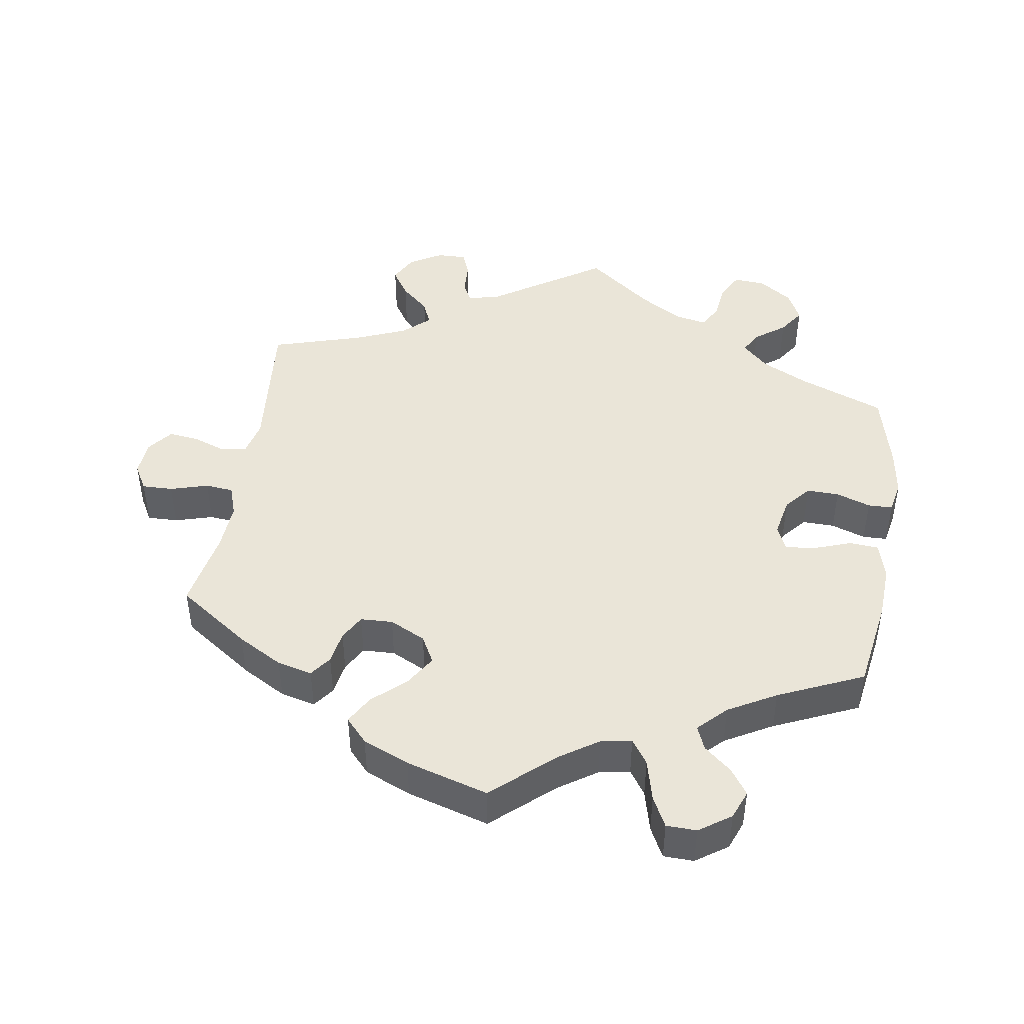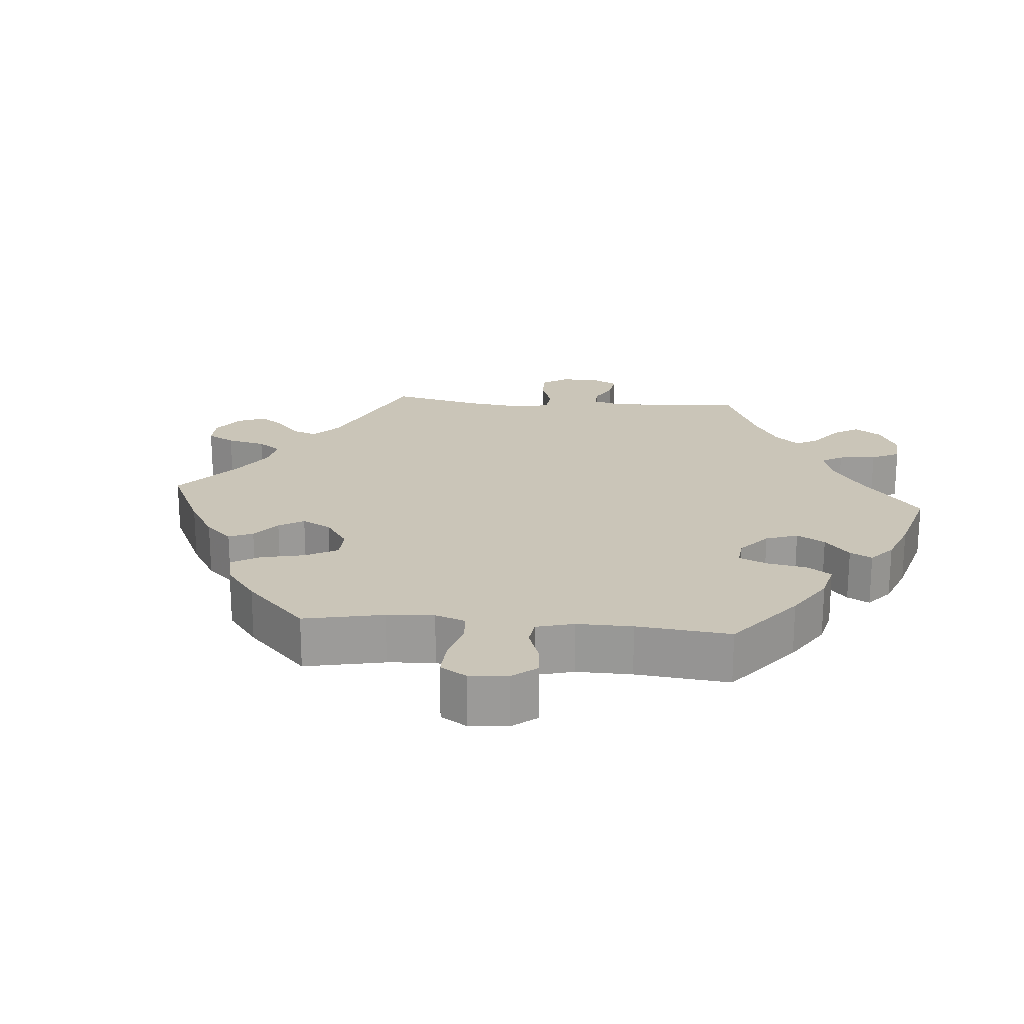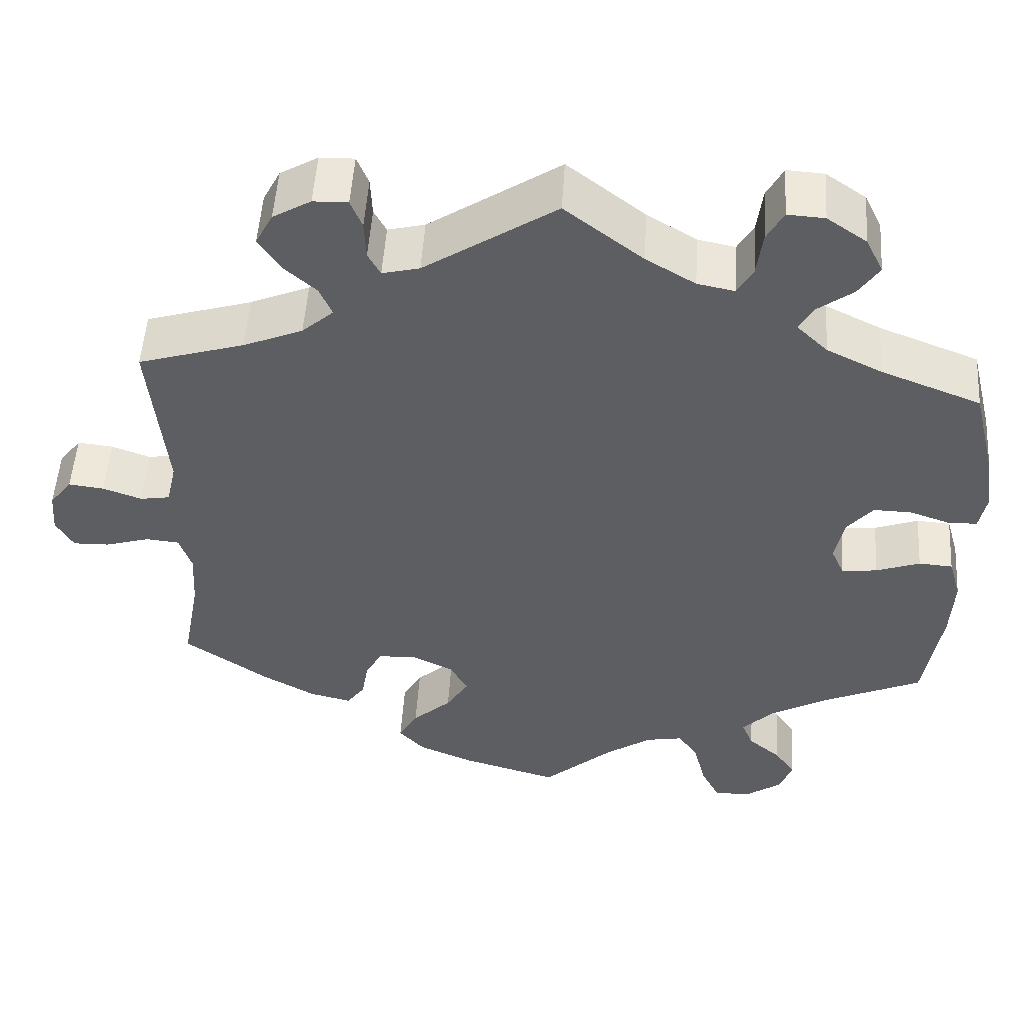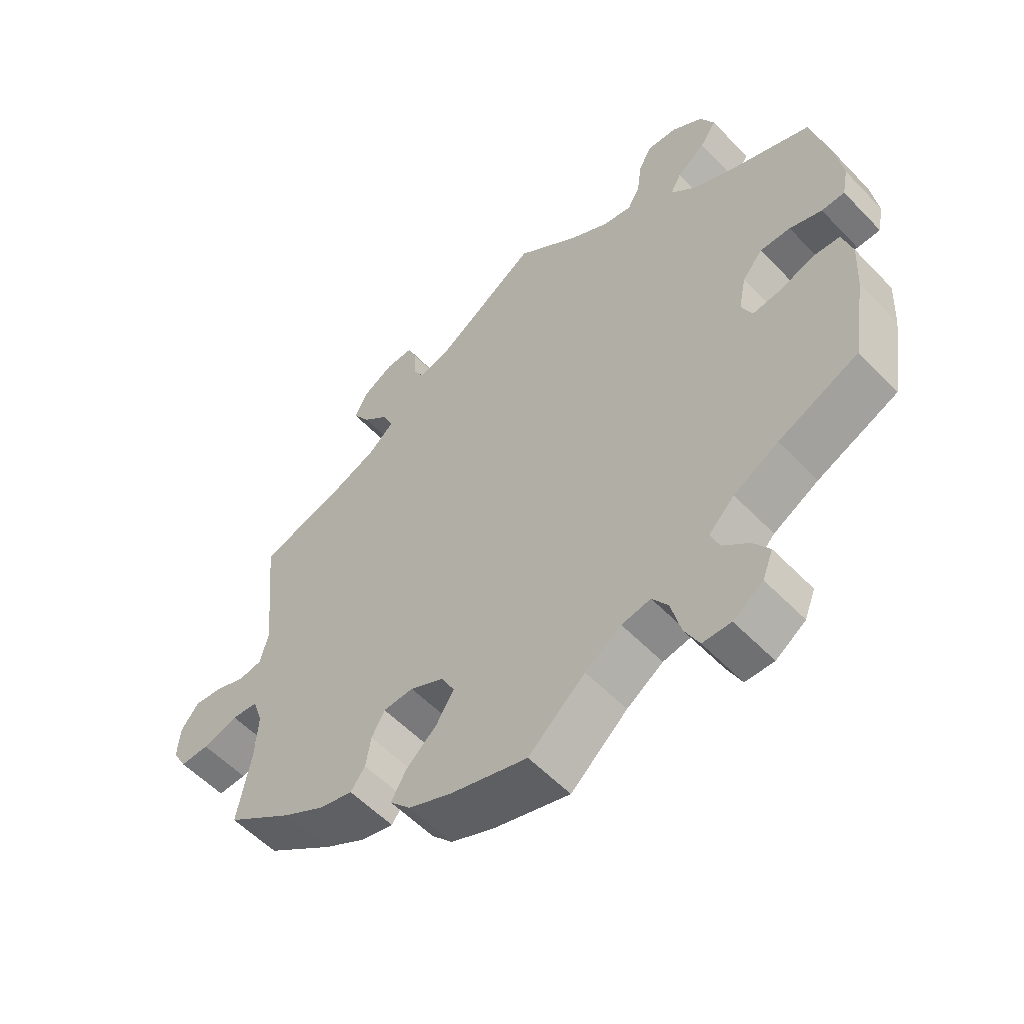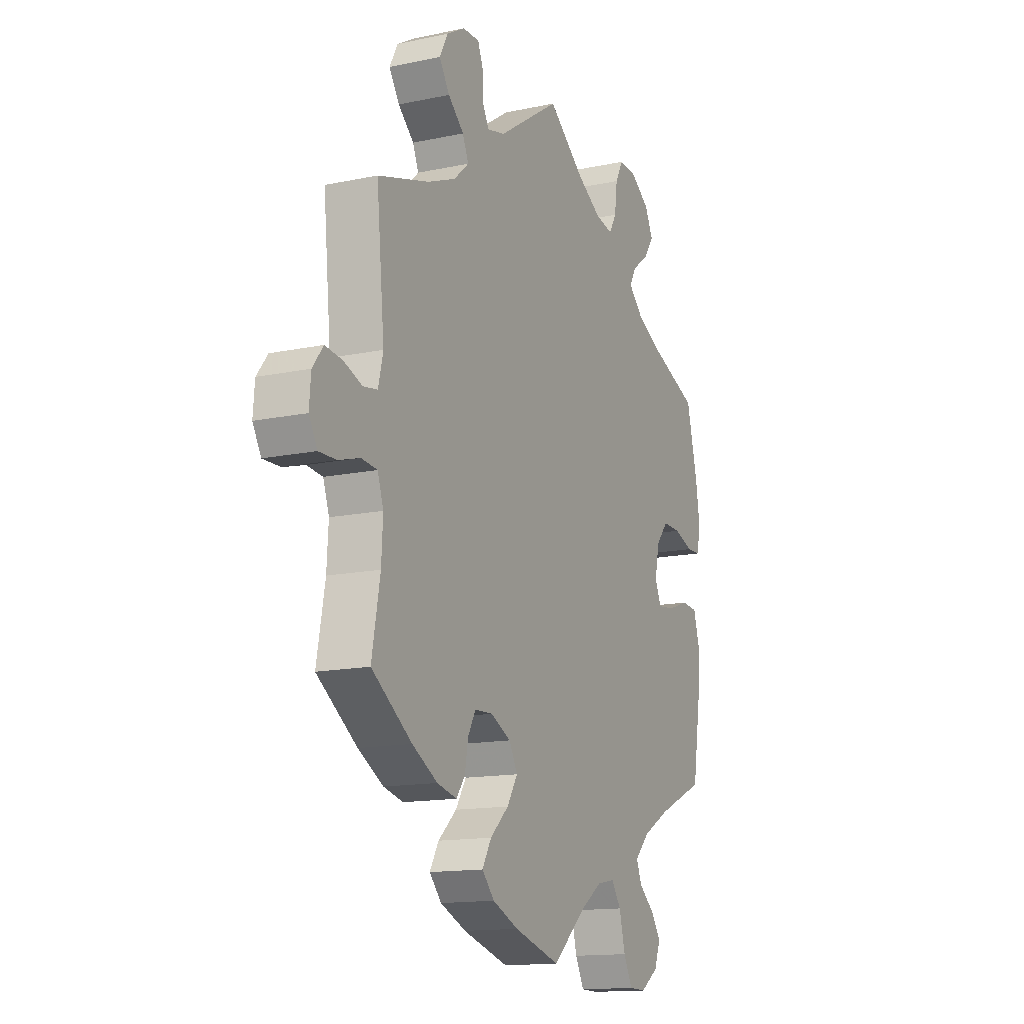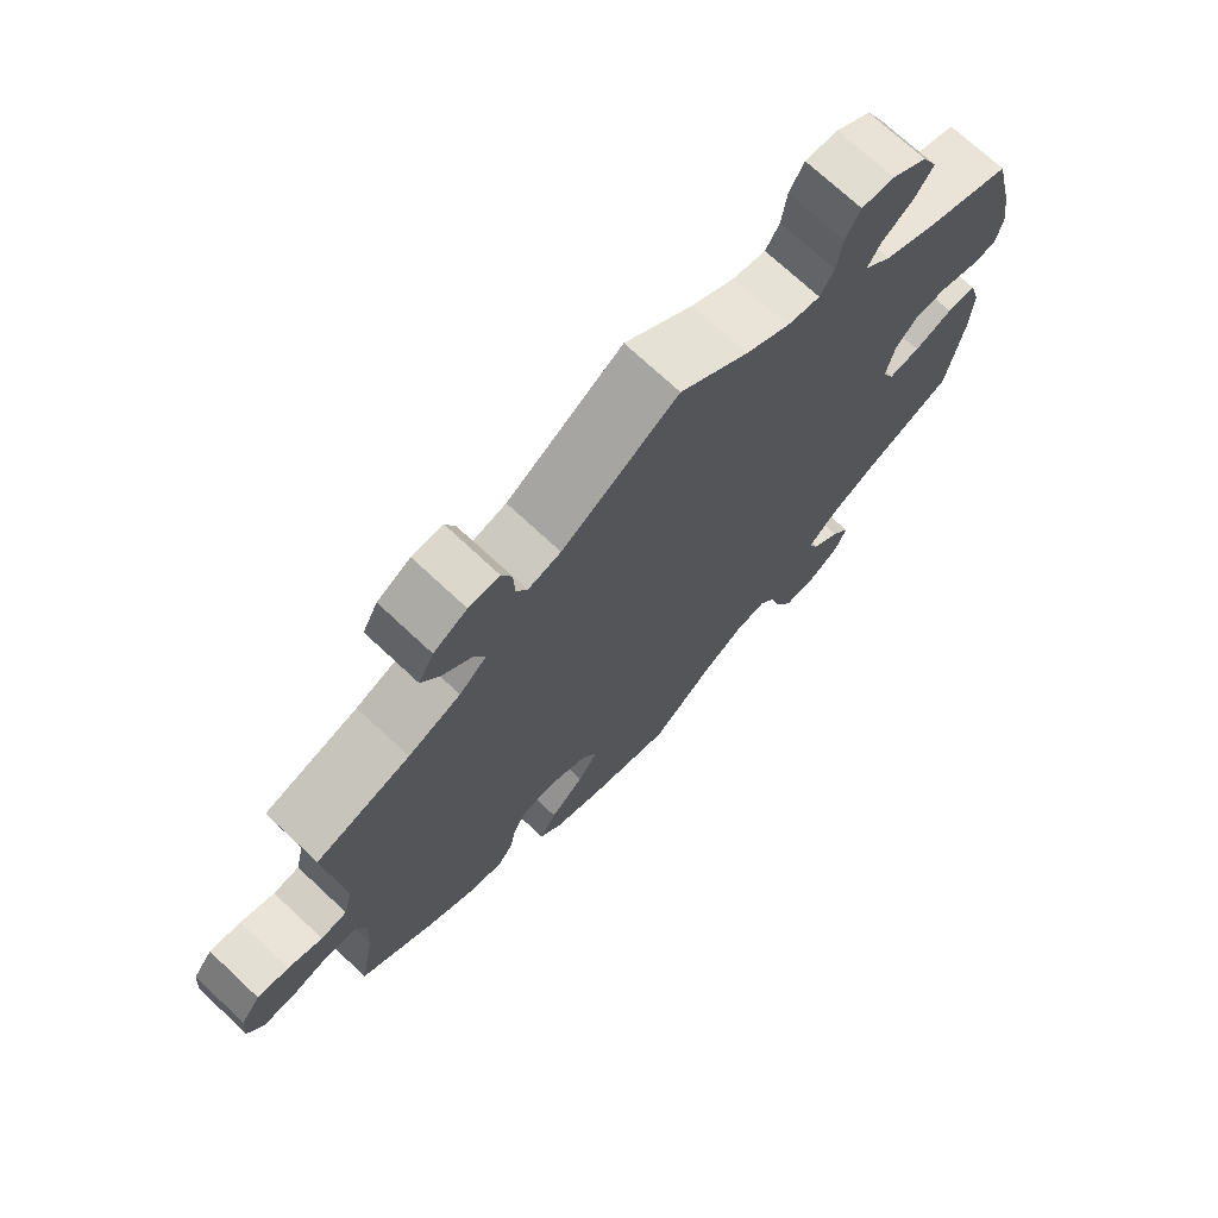
<metadata>
{"format":"obj","ext":"obj","renderer":"f3d","projection":"perspective","resolution":1024,"background":"white","views":[{"elev":45.2,"azim":-171.0,"up":"+Y"},{"elev":20.5,"azim":-144.9,"up":"+Y"},{"elev":51.4,"azim":-176.3,"up":"+Z"},{"elev":-56.0,"azim":-137.1,"up":"+Z"},{"elev":-14.3,"azim":114.9,"up":"+Z"},{"elev":72.2,"azim":133.1,"up":"+Z"}]}
</metadata>
<code>
v 0.399 0.07 -0.359
v 0.335 0.07 -0.395
v 0.285 0.07 -0.407
v 0.263 0.07 -0.377
v 0.255 0.07 -0.33
v 0.235 0.07 -0.294
v 0.189 0.07 -0.292
v 0.138 0.07 -0.317
v 0.117 0.07 -0.356
v 0.144 0.07 -0.399
v 0.191 0.07 -0.442
v 0.214 0.07 -0.482
v 0.183 0.07 -0.516
v 0.117 0.07 -0.544
v 0 0.07 -0.578
v -0.086 0.07 -0.502
v -0.141 0.07 -0.465
v -0.185 0.07 -0.457
v -0.209 0.07 -0.492
v -0.224 0.07 -0.551
v -0.246 0.07 -0.594
v -0.289 0.07 -0.595
v -0.334 0.07 -0.564
v -0.35 0.07 -0.523
v -0.325 0.07 -0.487
v -0.286 0.07 -0.454
v -0.272 0.07 -0.42
v -0.311 0.07 -0.381
v -0.379 0.07 -0.343
v -0.5 0.07 -0.289
v -0.521 0.07 -0.158
v -0.525 0.07 -0.08
v -0.51 0.07 -0.028
v -0.469 0.07 -0.025
v -0.416 0.07 -0.044
v -0.373 0.07 -0.049
v -0.357 0.07 -0.013
v -0.368 0.07 0.042
v -0.399 0.07 0.079
v -0.445 0.07 0.078
v -0.494 0.07 0.061
v -0.529 0.07 0.062
v -0.538 0.07 0.107
v -0.528 0.07 0.175
v -0.5 0.07 0.289
v -0.379 0.07 0.336
v -0.312 0.07 0.369
v -0.275 0.07 0.405
v -0.292 0.07 0.436
v -0.335 0.07 0.468
v -0.36 0.07 0.505
v -0.339 0.07 0.548
v -0.291 0.07 0.581
v -0.246 0.07 0.584
v -0.226 0.07 0.547
v -0.219 0.07 0.493
v -0.2 0.07 0.46
v -0.155 0.07 0.469
v -0.095 0.07 0.505
v -0.001 0.07 0.578
v 0.158 0.07 0.473
v 0.203 0.07 0.462
v 0.218 0.07 0.49
v 0.22 0.07 0.537
v 0.234 0.07 0.572
v 0.276 0.07 0.571
v 0.322 0.07 0.544
v 0.343 0.07 0.504
v 0.317 0.07 0.464
v 0.277 0.07 0.428
v 0.262 0.07 0.393
v 0.3 0.07 0.359
v 0.372 0.07 0.329
v 0.501 0.07 0.29
v 0.481 0.07 0.084
v 0.493 0.07 0.033
v 0.529 0.07 0.027
v 0.576 0.07 0.044
v 0.619 0.07 0.049
v 0.646 0.07 0.014
v 0.65 0.07 -0.037
v 0.629 0.07 -0.074
v 0.585 0.07 -0.073
v 0.531 0.07 -0.057
v 0.491 0.07 -0.061
v 0.476 0.07 -0.105
v 0.48 0.07 -0.174
v 0.501 0.07 -0.288
v 0.399 0 -0.359
v 0.335 0 -0.395
v 0.285 0 -0.407
v 0.263 0 -0.377
v 0.255 0 -0.33
v 0.235 0 -0.294
v 0.189 0 -0.292
v 0.138 0 -0.317
v 0.117 0 -0.356
v 0.144 0 -0.399
v 0.191 0 -0.442
v 0.214 0 -0.482
v 0.183 0 -0.516
v 0.117 0 -0.544
v 0 0 -0.578
v -0.086 0 -0.502
v -0.141 0 -0.465
v -0.185 0 -0.457
v -0.209 0 -0.492
v -0.224 0 -0.551
v -0.246 0 -0.594
v -0.289 0 -0.595
v -0.334 0 -0.564
v -0.35 0 -0.523
v -0.325 0 -0.487
v -0.286 0 -0.454
v -0.272 0 -0.42
v -0.311 0 -0.381
v -0.379 0 -0.343
v -0.5 0 -0.289
v -0.521 0 -0.158
v -0.525 0 -0.08
v -0.51 0 -0.028
v -0.469 0 -0.025
v -0.416 0 -0.044
v -0.373 0 -0.049
v -0.357 0 -0.013
v -0.368 0 0.042
v -0.399 0 0.079
v -0.445 0 0.078
v -0.494 0 0.061
v -0.529 0 0.062
v -0.538 0 0.107
v -0.528 0 0.175
v -0.5 0 0.289
v -0.379 0 0.336
v -0.312 0 0.369
v -0.275 0 0.405
v -0.292 0 0.436
v -0.335 0 0.468
v -0.36 0 0.505
v -0.339 0 0.548
v -0.291 0 0.581
v -0.246 0 0.584
v -0.226 0 0.547
v -0.219 0 0.493
v -0.2 0 0.46
v -0.155 0 0.469
v -0.095 0 0.505
v -0.001 0 0.578
v 0.158 0 0.473
v 0.203 0 0.462
v 0.218 0 0.49
v 0.22 0 0.537
v 0.234 0 0.572
v 0.276 0 0.571
v 0.322 0 0.544
v 0.343 0 0.504
v 0.317 0 0.464
v 0.277 0 0.428
v 0.262 0 0.393
v 0.3 0 0.359
v 0.372 0 0.329
v 0.501 0 0.29
v 0.481 0 0.084
v 0.493 0 0.033
v 0.529 0 0.027
v 0.576 0 0.044
v 0.619 0 0.049
v 0.646 0 0.014
v 0.65 0 -0.037
v 0.629 0 -0.074
v 0.585 0 -0.073
v 0.531 0 -0.057
v 0.491 0 -0.061
v 0.476 0 -0.105
v 0.48 0 -0.174
v 0.501 0 -0.288
f 87 88 1 2
f 86 87 2 3
f 85 86 3 4
f 81 82 83 84
f 81 84 85
f 80 81 85
f 77 78 79 80
f 77 80 85
f 76 77 85 4
f 73 74 75
f 72 73 75 76
f 71 72 76 4
f 67 68 69 70
f 67 70 71
f 66 67 71
f 63 64 65 66
f 62 63 66 71
f 61 62 71 4
f 59 60 61
f 58 59 61
f 57 58 61
f 53 54 55 56
f 53 56 57
f 52 53 57
f 49 50 51 52
f 48 49 52 57
f 47 48 57 61
f 43 44 45 46
f 40 41 42 43
f 39 40 43 46
f 38 39 46 47
f 32 33 34 35
f 32 35 36
f 29 30 31 32
f 28 29 32 36
f 27 28 36 37
f 23 24 25 26
f 21 22 23 26
f 19 20 21 26
f 18 19 26 27
f 17 18 27 37
f 13 14 15 16
f 10 11 12 13
f 9 10 13 16
f 8 9 16 17
f 61 4 5
f 61 5 6
f 47 61 6 7
f 38 47 7 8
f 8 17 37 38
f 90 89 176 175
f 91 90 175 174
f 92 91 174 173
f 172 171 170 169
f 173 172 169
f 173 169 168
f 168 167 166 165
f 173 168 165
f 92 173 165 164
f 163 162 161
f 164 163 161 160
f 92 164 160 159
f 158 157 156 155
f 159 158 155
f 159 155 154
f 154 153 152 151
f 159 154 151 150
f 92 159 150 149
f 149 148 147
f 149 147 146
f 149 146 145
f 144 143 142 141
f 145 144 141
f 145 141 140
f 140 139 138 137
f 145 140 137 136
f 149 145 136 135
f 134 133 132 131
f 131 130 129 128
f 134 131 128 127
f 135 134 127 126
f 123 122 121 120
f 124 123 120
f 120 119 118 117
f 124 120 117 116
f 125 124 116 115
f 114 113 112 111
f 114 111 110 109
f 114 109 108 107
f 115 114 107 106
f 125 115 106 105
f 104 103 102 101
f 101 100 99 98
f 104 101 98 97
f 105 104 97 96
f 93 92 149
f 94 93 149
f 95 94 149 135
f 96 95 135 126
f 126 125 105 96
f 1 89 90 2
f 2 90 91 3
f 3 91 92 4
f 4 92 93 5
f 5 93 94 6
f 6 94 95 7
f 7 95 96 8
f 8 96 97 9
f 9 97 98 10
f 10 98 99 11
f 11 99 100 12
f 12 100 101 13
f 13 101 102 14
f 14 102 103 15
f 15 103 104 16
f 16 104 105 17
f 17 105 106 18
f 18 106 107 19
f 19 107 108 20
f 20 108 109 21
f 21 109 110 22
f 22 110 111 23
f 23 111 112 24
f 24 112 113 25
f 25 113 114 26
f 26 114 115 27
f 27 115 116 28
f 28 116 117 29
f 29 117 118 30
f 30 118 119 31
f 31 119 120 32
f 32 120 121 33
f 33 121 122 34
f 34 122 123 35
f 35 123 124 36
f 36 124 125 37
f 37 125 126 38
f 38 126 127 39
f 39 127 128 40
f 40 128 129 41
f 41 129 130 42
f 42 130 131 43
f 43 131 132 44
f 44 132 133 45
f 45 133 134 46
f 46 134 135 47
f 47 135 136 48
f 48 136 137 49
f 49 137 138 50
f 50 138 139 51
f 51 139 140 52
f 52 140 141 53
f 53 141 142 54
f 54 142 143 55
f 55 143 144 56
f 56 144 145 57
f 57 145 146 58
f 58 146 147 59
f 59 147 148 60
f 60 148 149 61
f 61 149 150 62
f 62 150 151 63
f 63 151 152 64
f 64 152 153 65
f 65 153 154 66
f 66 154 155 67
f 67 155 156 68
f 68 156 157 69
f 69 157 158 70
f 70 158 159 71
f 71 159 160 72
f 72 160 161 73
f 73 161 162 74
f 74 162 163 75
f 75 163 164 76
f 76 164 165 77
f 77 165 166 78
f 78 166 167 79
f 79 167 168 80
f 80 168 169 81
f 81 169 170 82
f 82 170 171 83
f 83 171 172 84
f 84 172 173 85
f 85 173 174 86
f 86 174 175 87
f 87 175 176 88
f 88 176 89 1

</code>
